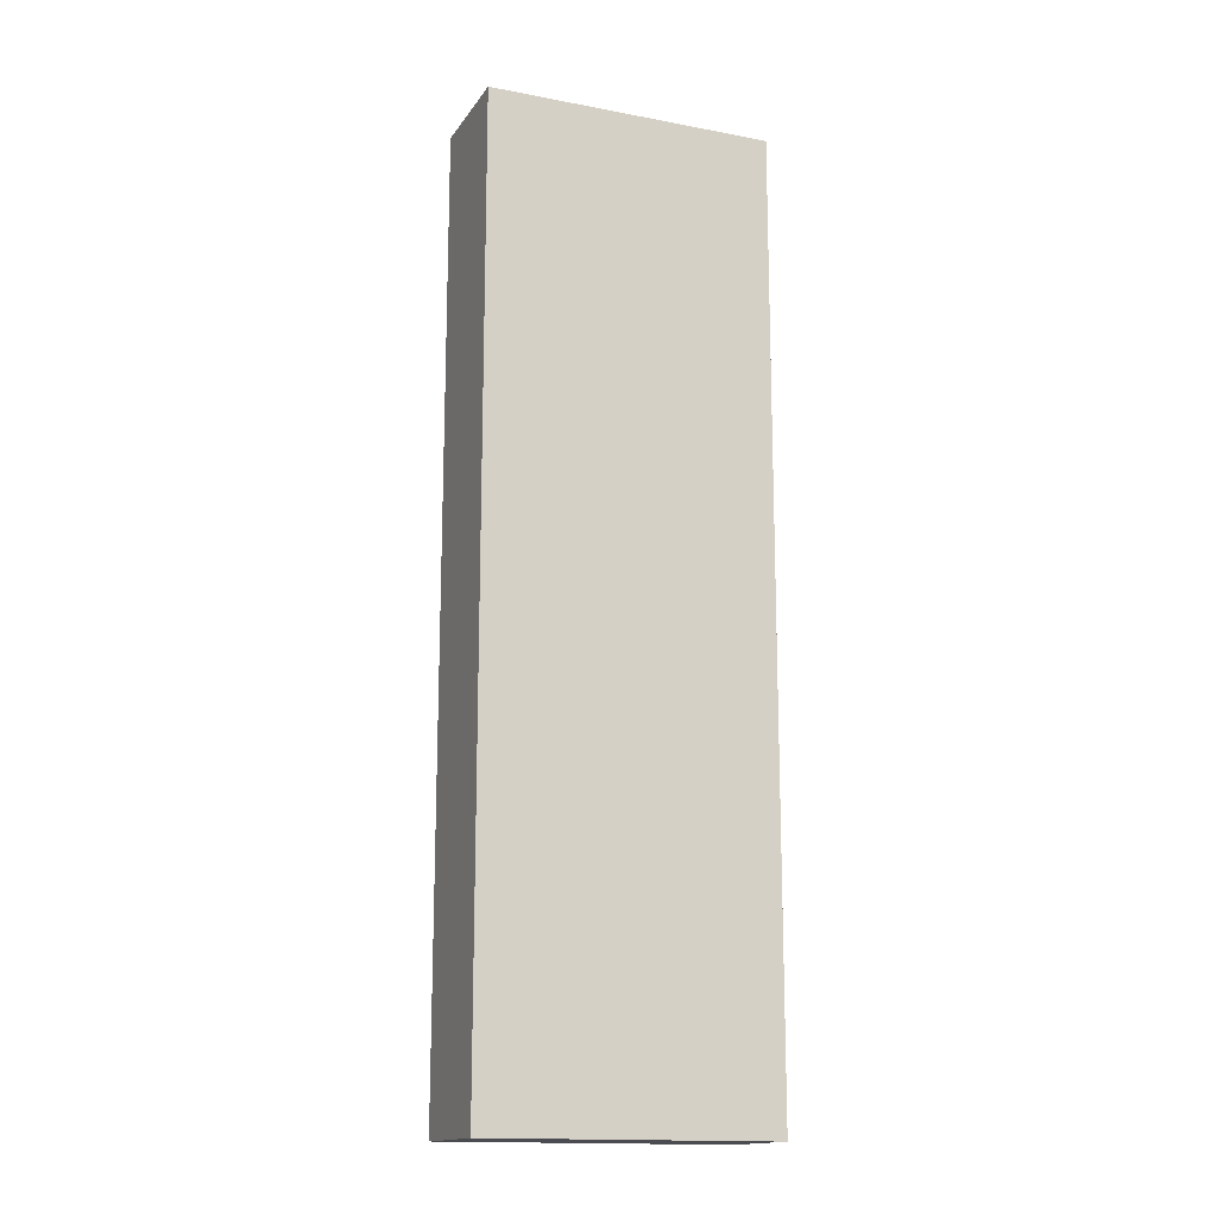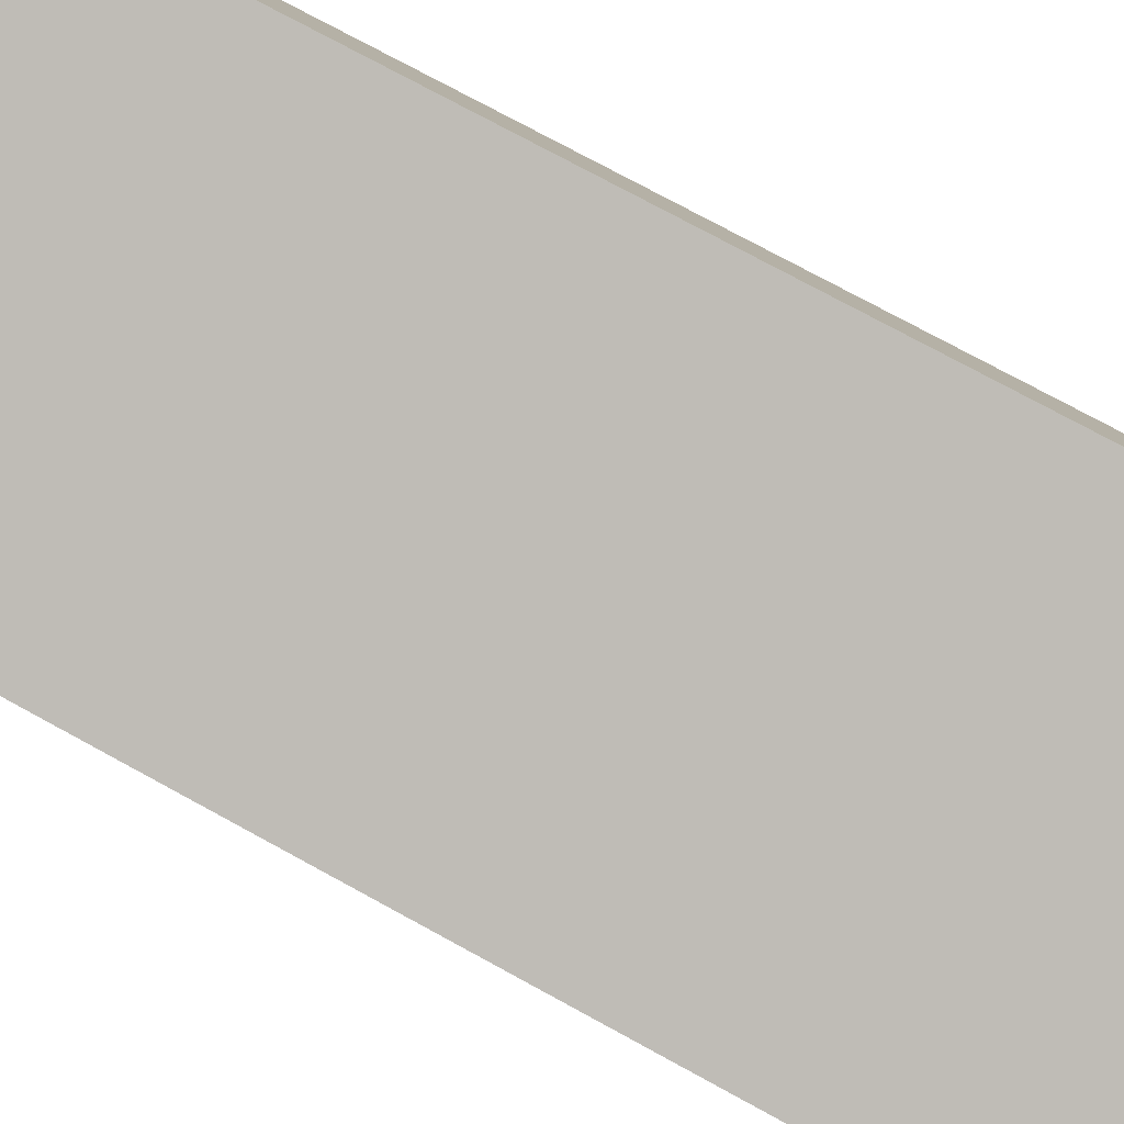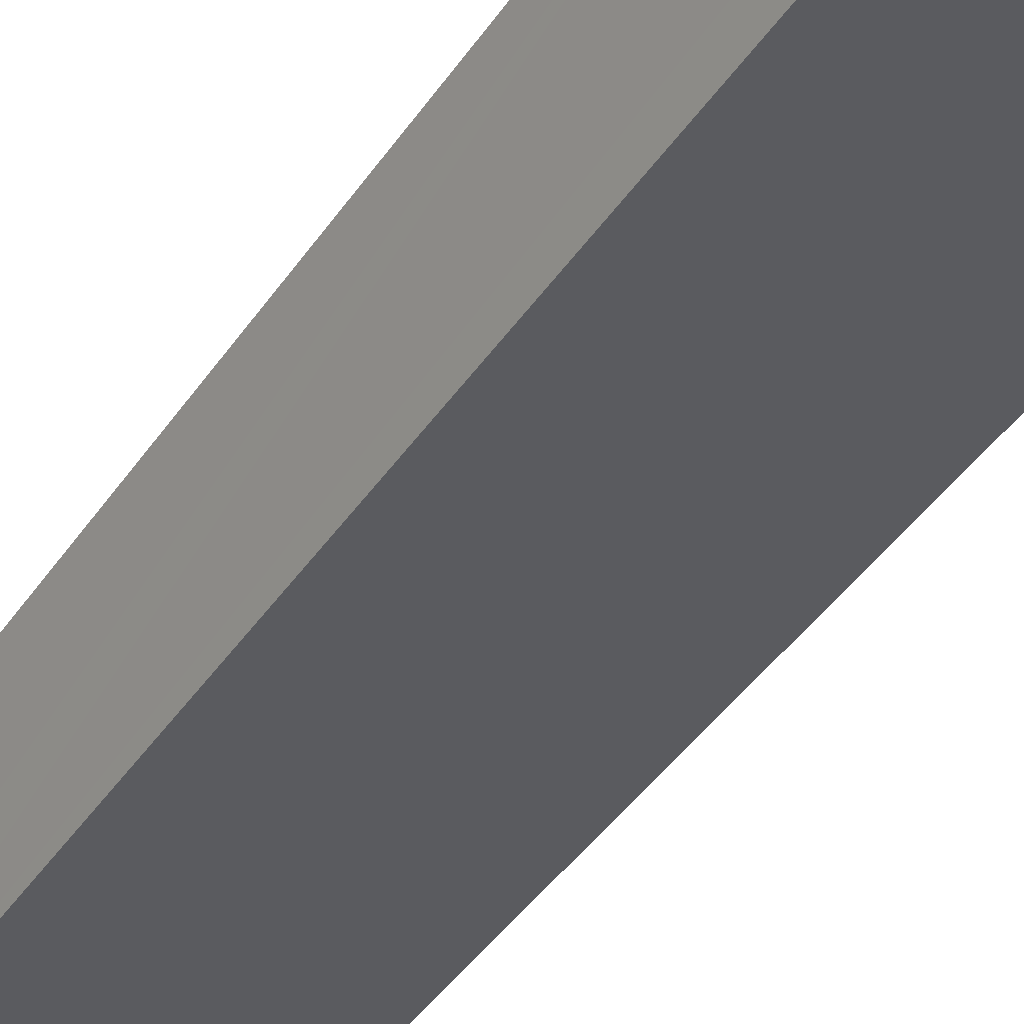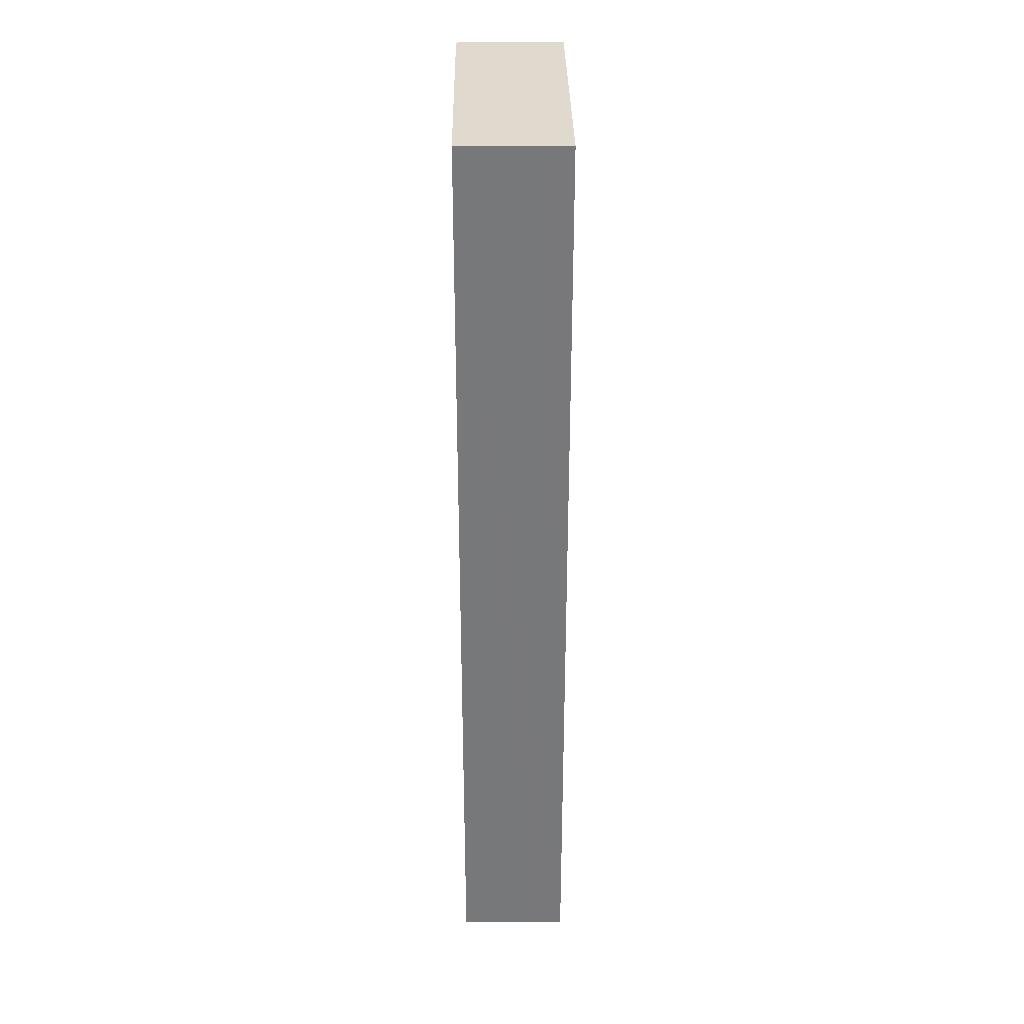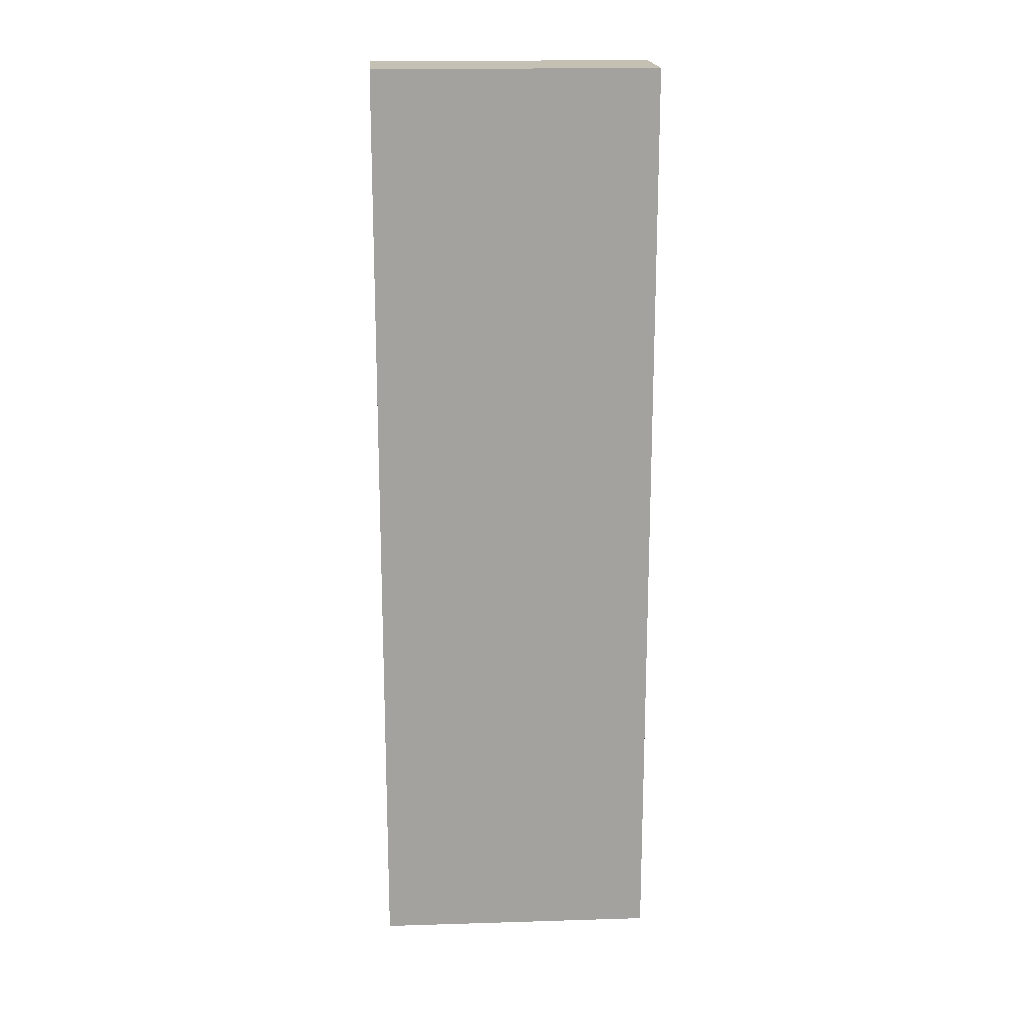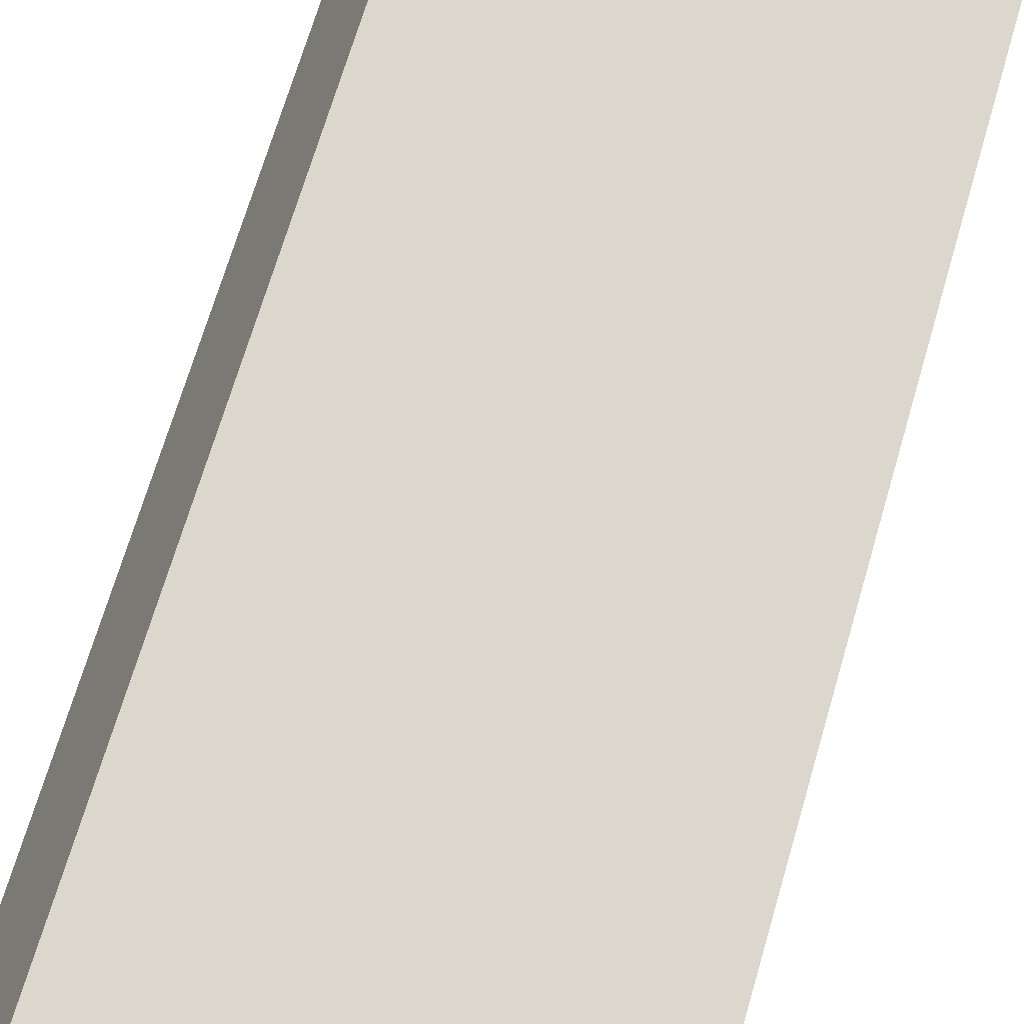
<metadata>
{"format":"obj","ext":"obj","renderer":"f3d","projection":"perspective","resolution":1024,"background":"white","views":[{"elev":-15.5,"azim":0.0,"up":"+Y"},{"elev":71.8,"azim":119.1,"up":"+Z"},{"elev":-42.2,"azim":148.7,"up":"+Z"},{"elev":32.6,"azim":111.1,"up":"+Y"},{"elev":18.0,"azim":18.4,"up":"+Y"},{"elev":63.0,"azim":15.6,"up":"+Z"}]}
</metadata>
<code>
v  0 15.54 9.514e-16
v  4.546 15.54 -1.345
v  4.381 15.54 -1.755
v  5.038 15.54 -0.094
v  0.688 15.54 1.648
v  4.381 1.075e-16 -1.755
v  0 0 0
v  0.688 -1.009e-16 1.648
v  5.038 5.756e-18 -0.094
v  4.546 8.236e-17 -1.345
g defaultobject
f 1 2 3
f 2 1 4
f 4 1 5
f 6 1 3
f 1 6 7
f 7 5 1
f 5 7 8
f 8 4 5
f 4 8 9
f 2 6 3
f 6 2 4
f 6 4 10
f 10 4 9
f 10 7 6
f 7 10 8
f 8 10 9

</code>
